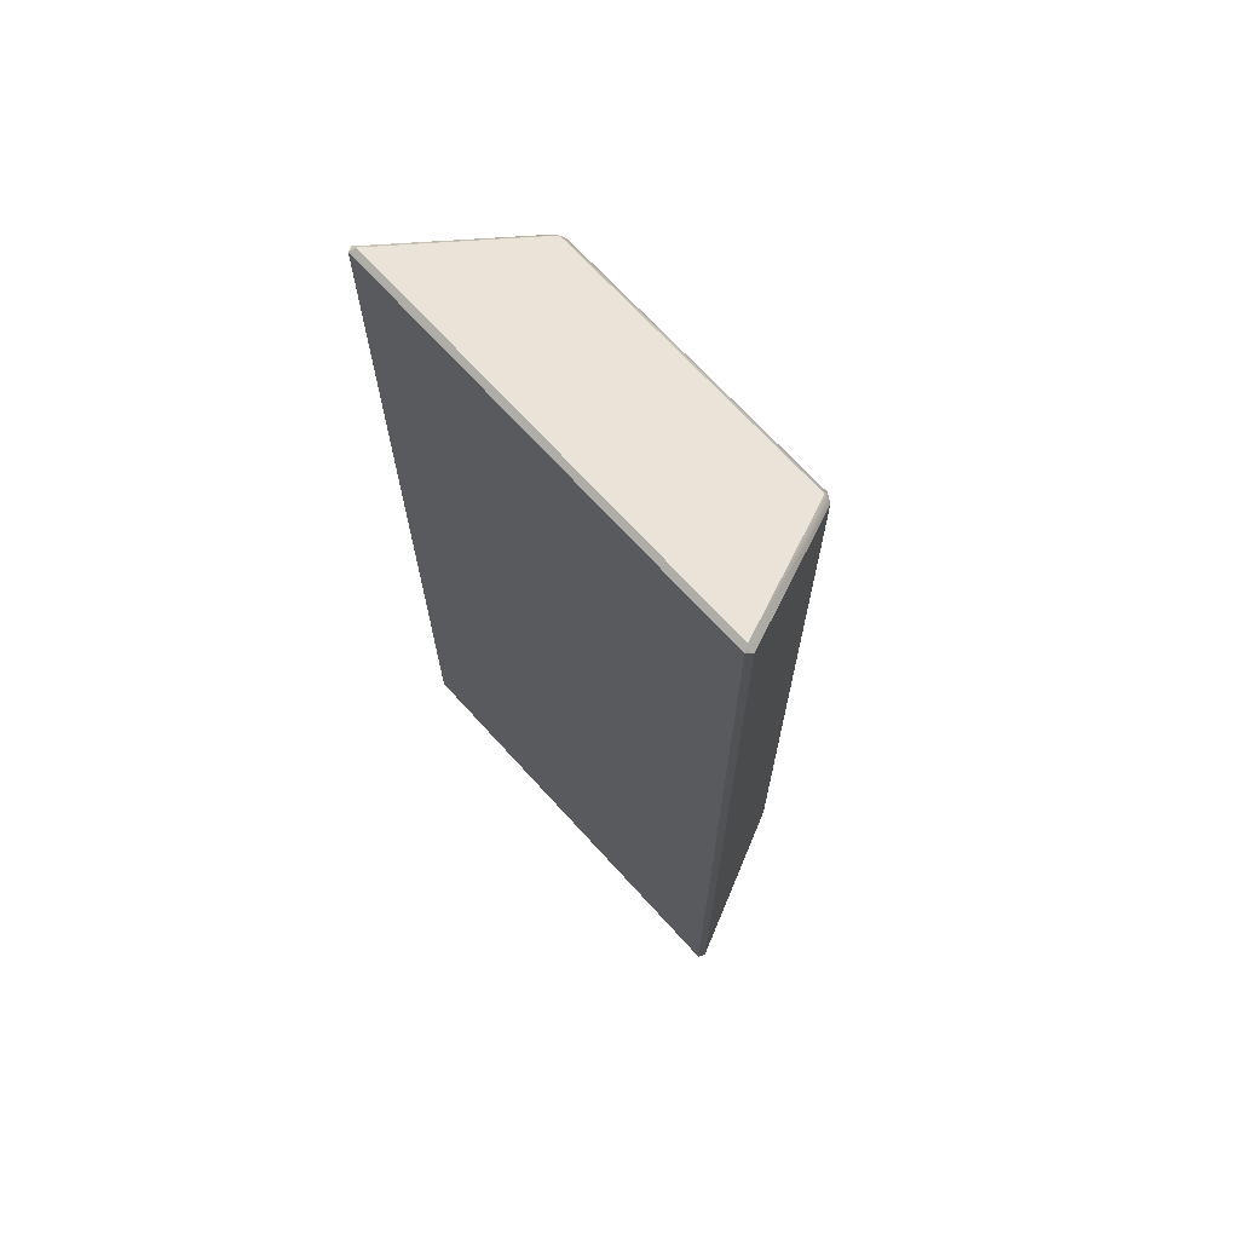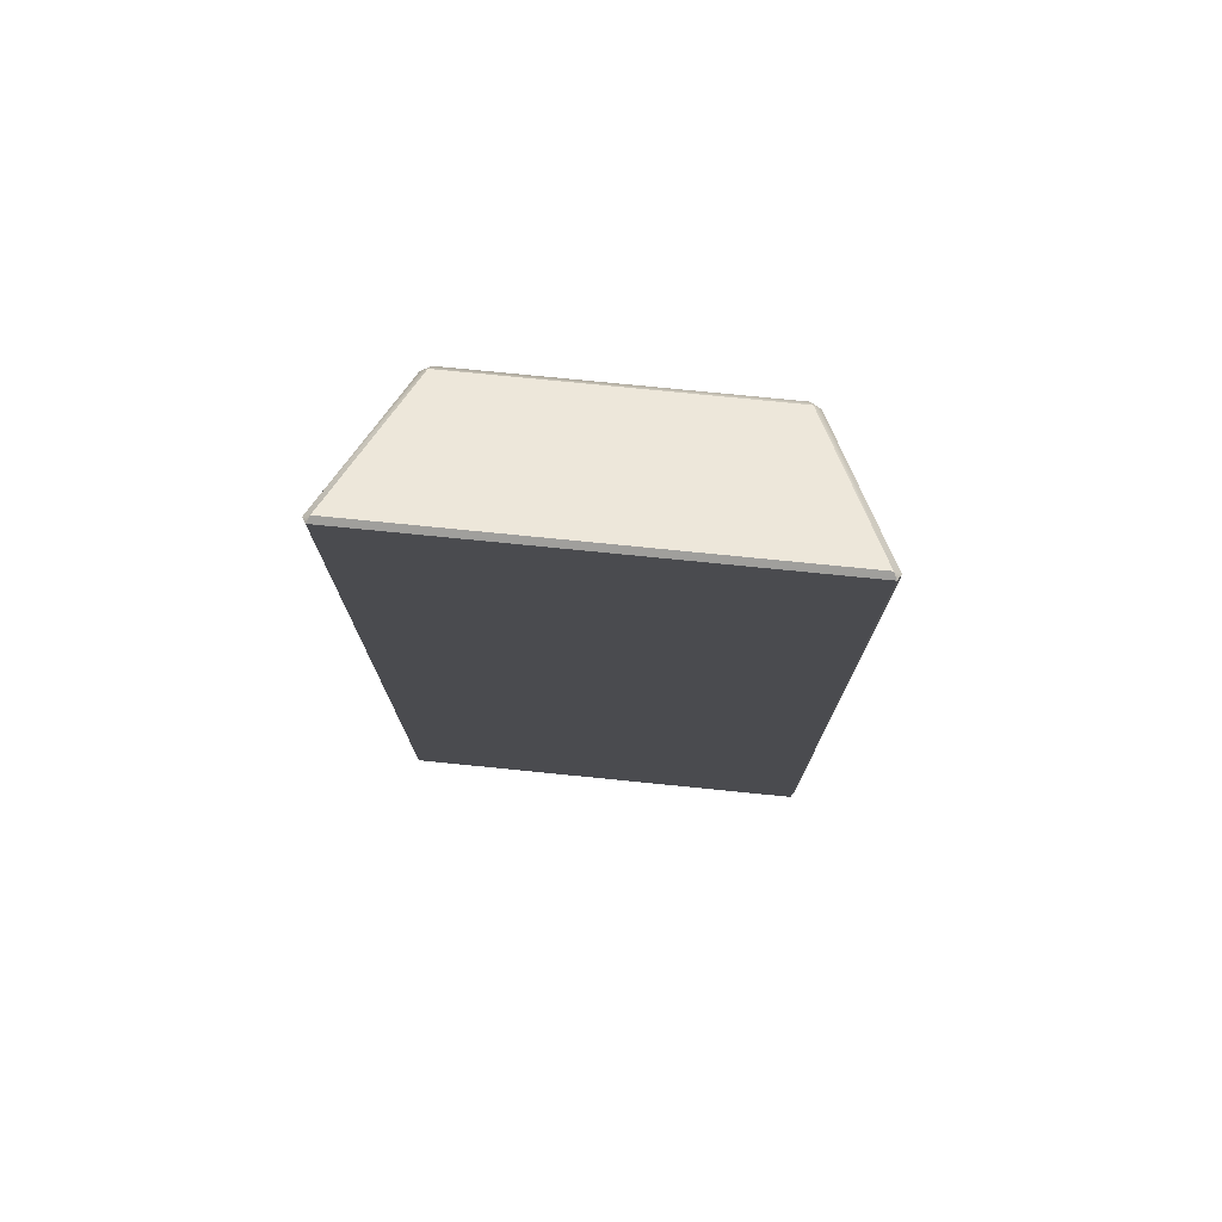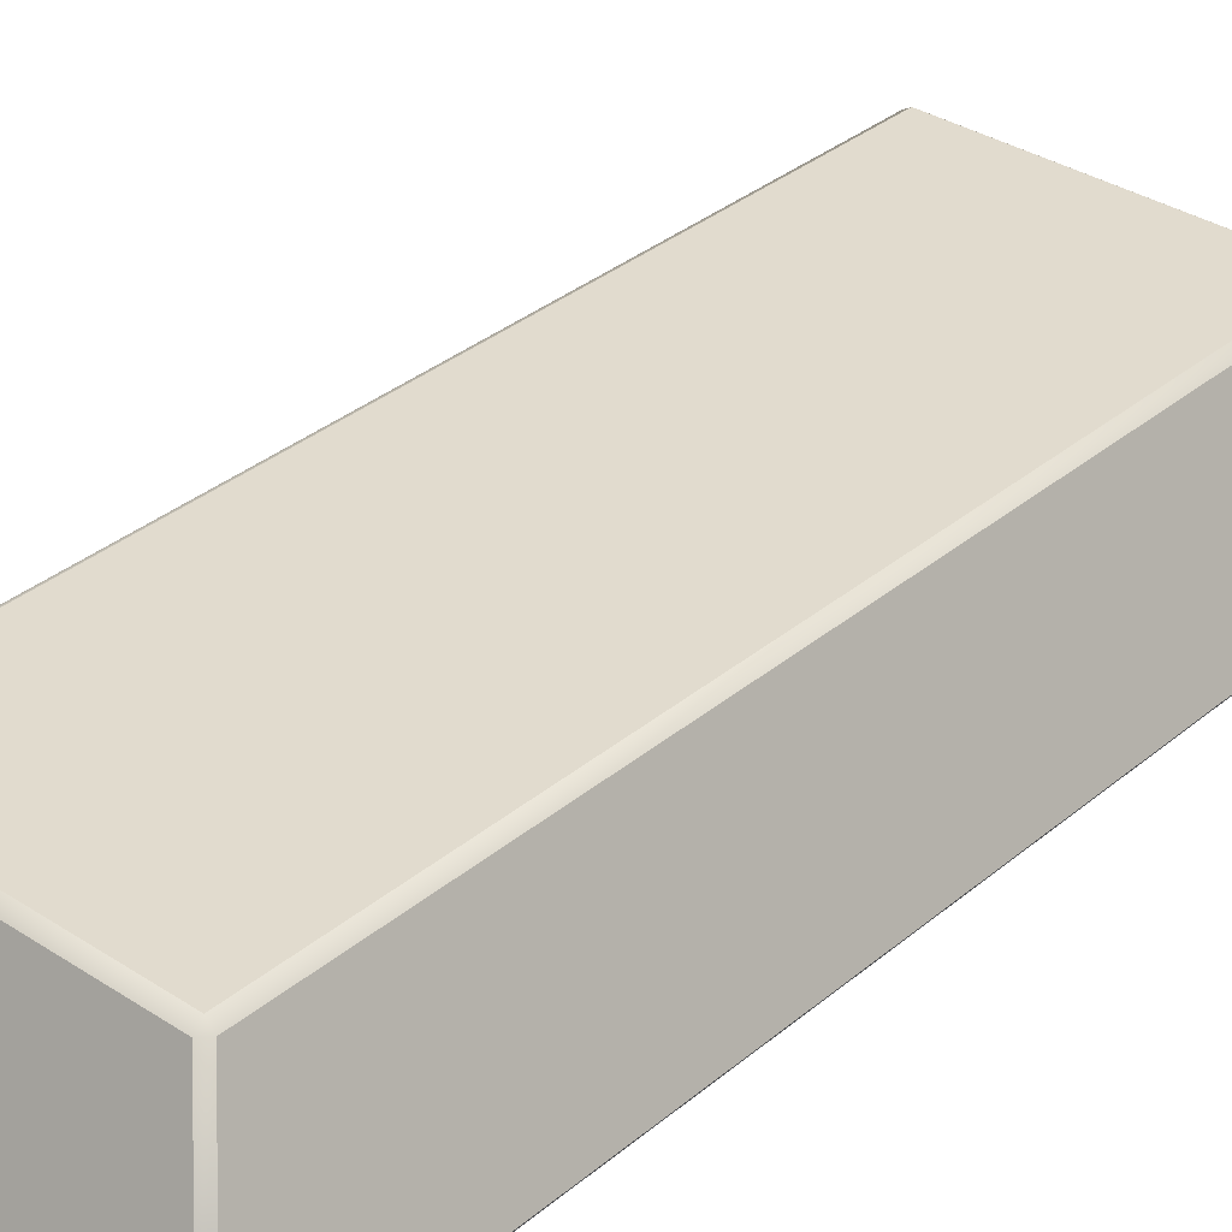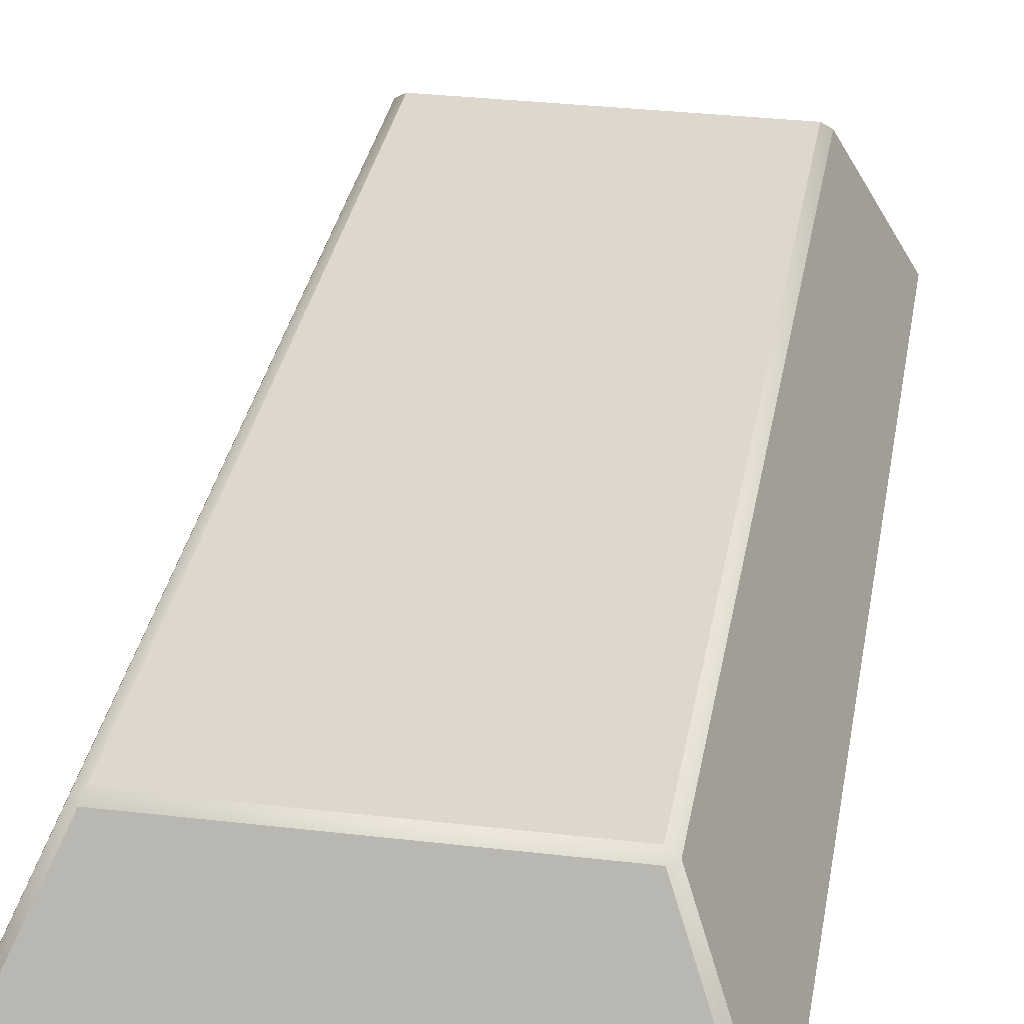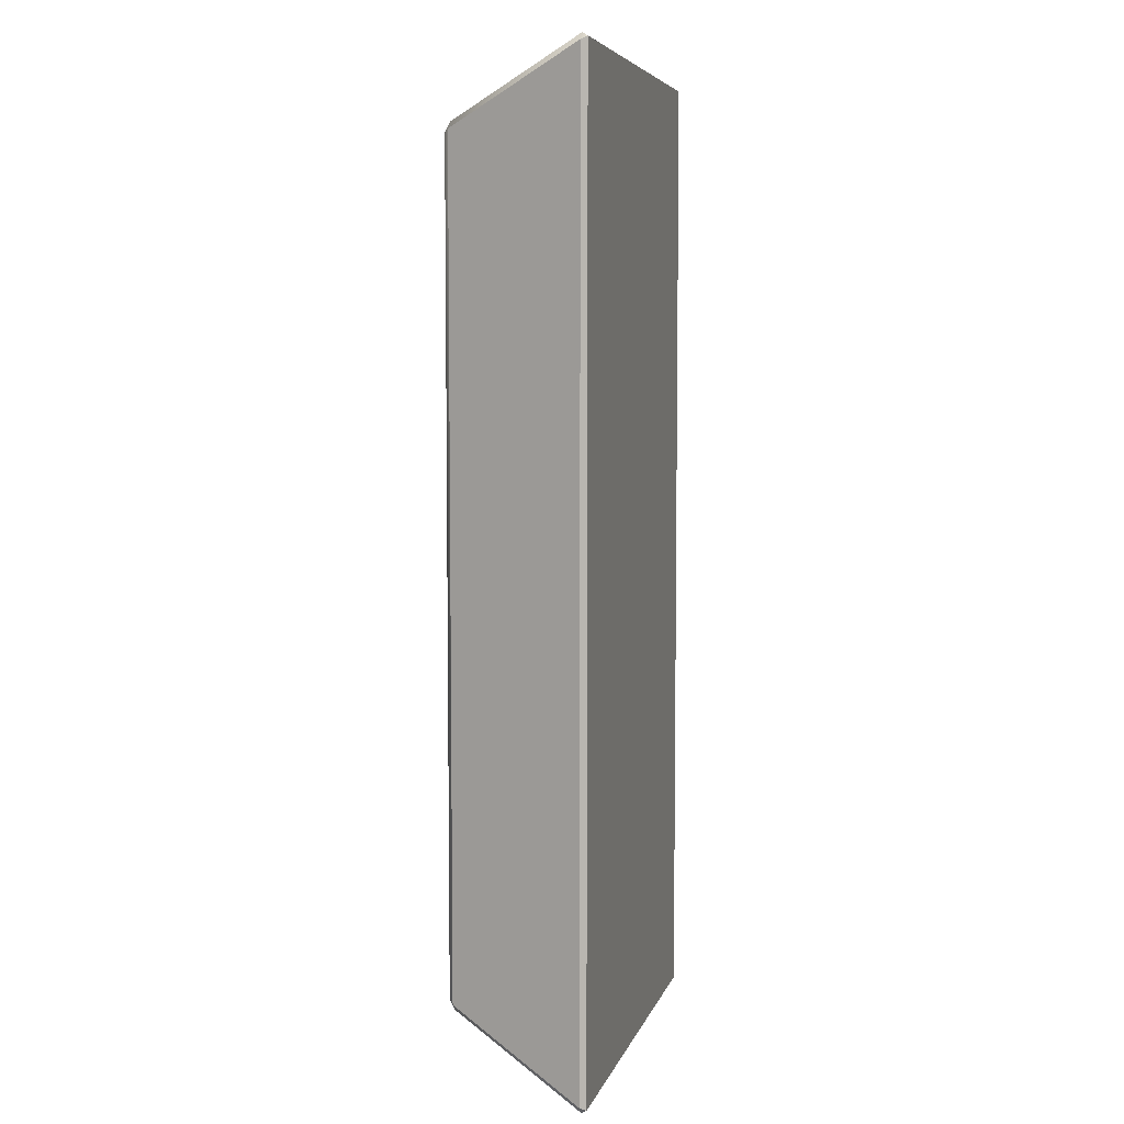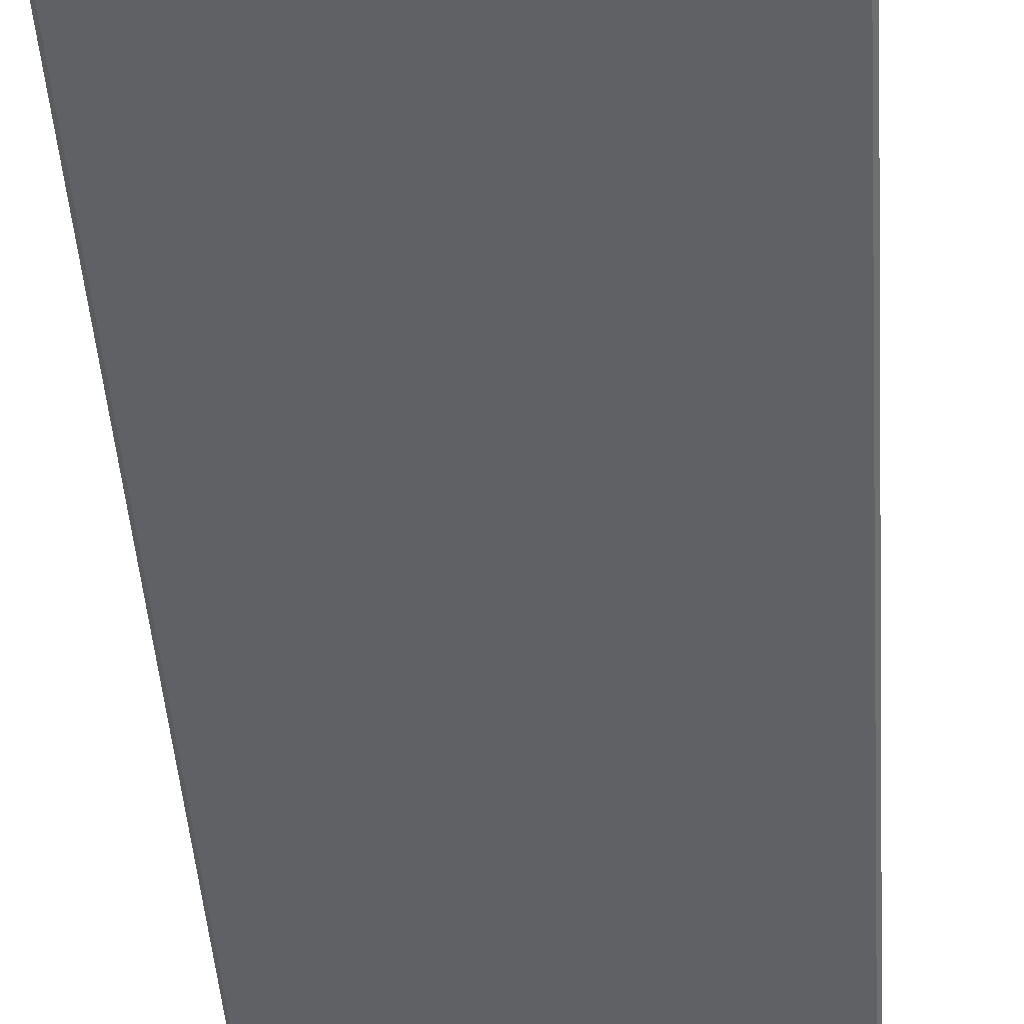
<metadata>
{"format":"obj","ext":"obj","renderer":"f3d","projection":"perspective","resolution":1024,"background":"white","views":[{"elev":69.5,"azim":47.7,"up":"+Z"},{"elev":76.3,"azim":5.7,"up":"+Z"},{"elev":33.8,"azim":41.6,"up":"+Y"},{"elev":31.4,"azim":9.5,"up":"+Y"},{"elev":6.0,"azim":-75.9,"up":"+Z"},{"elev":-48.7,"azim":4.1,"up":"+Y"}]}
</metadata>
<code>
v -40.13 0.3136 -92.86
v -40.13 0.3136 92.86
v 40.13 0.3136 92.86
v 40.13 0.3136 -92.86
v -40.86 1.421 -92.22
v -29.04 28.28 -79.35
v -29.04 28.28 79.35
v -40.86 1.421 92.22
v -39.56 1.405 93.55
v -27.73 28.29 80.66
v 27.73 28.29 80.66
v 39.56 1.405 93.55
v -27.34 29.39 78.93
v -27.34 29.39 -78.93
v 27.34 29.39 -78.93
v 27.34 29.39 78.93
v 40.86 1.421 92.22
v 29.04 28.28 79.35
v 29.04 28.28 -79.35
v 40.86 1.421 -92.22
v 39.56 1.405 -93.55
v 27.73 28.29 -80.66
v -27.73 28.29 -80.66
v -39.56 1.405 -93.55
o Cube
f 12 11 10 9
f 20 19 18 17
f 24 23 22 21
f 8 7 6 5
f 16 15 14 13
f 4 3 2 1
f 8 9 10 7
f 11 16 13 10
f 18 11 12 17
f 9 2 3 12
f 16 18 19 15
f 20 21 22 19
f 4 20 17 3
f 23 14 15 22
f 6 23 24 5
f 21 4 1 24
f 14 6 7 13
f 2 8 5 1
f 5 24 1
f 9 8 2
f 17 12 3
f 21 20 4
f 14 23 6
f 10 13 7
f 18 16 11
f 19 22 15

</code>
